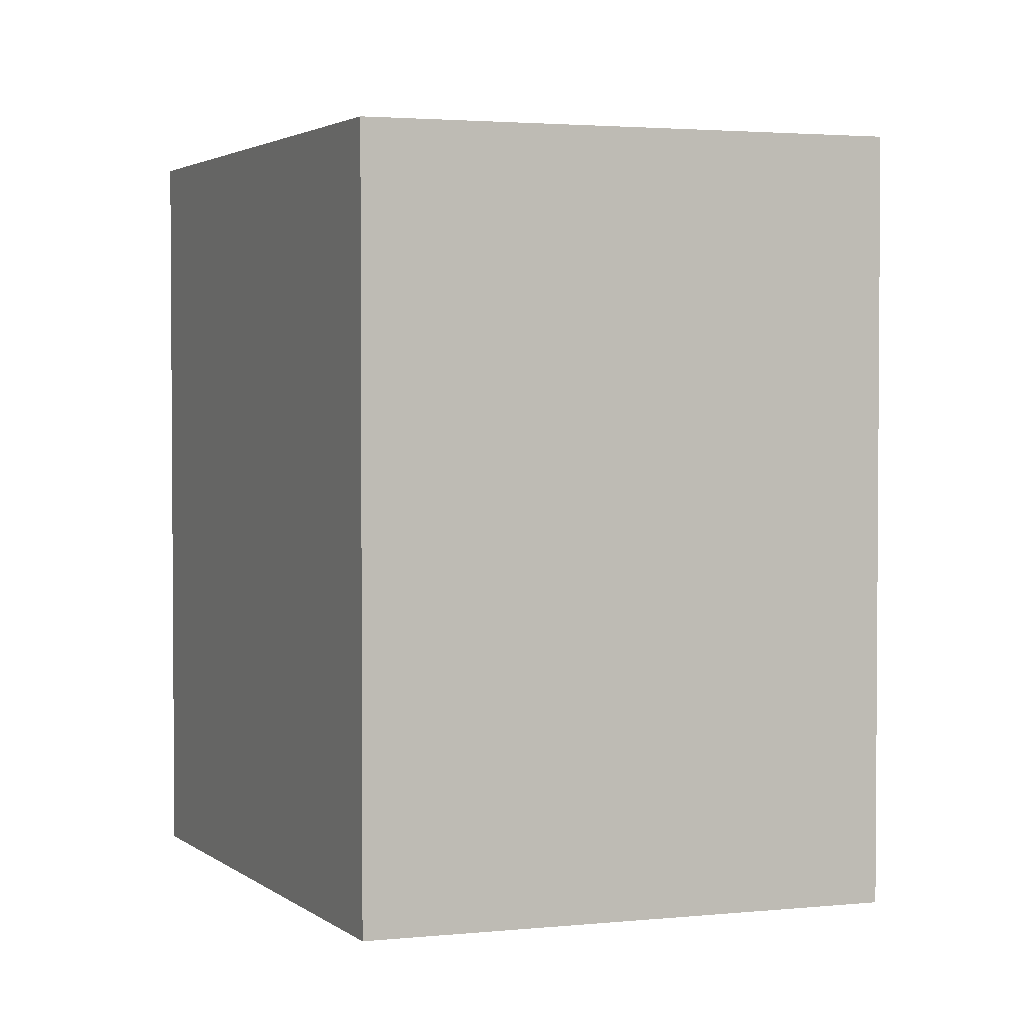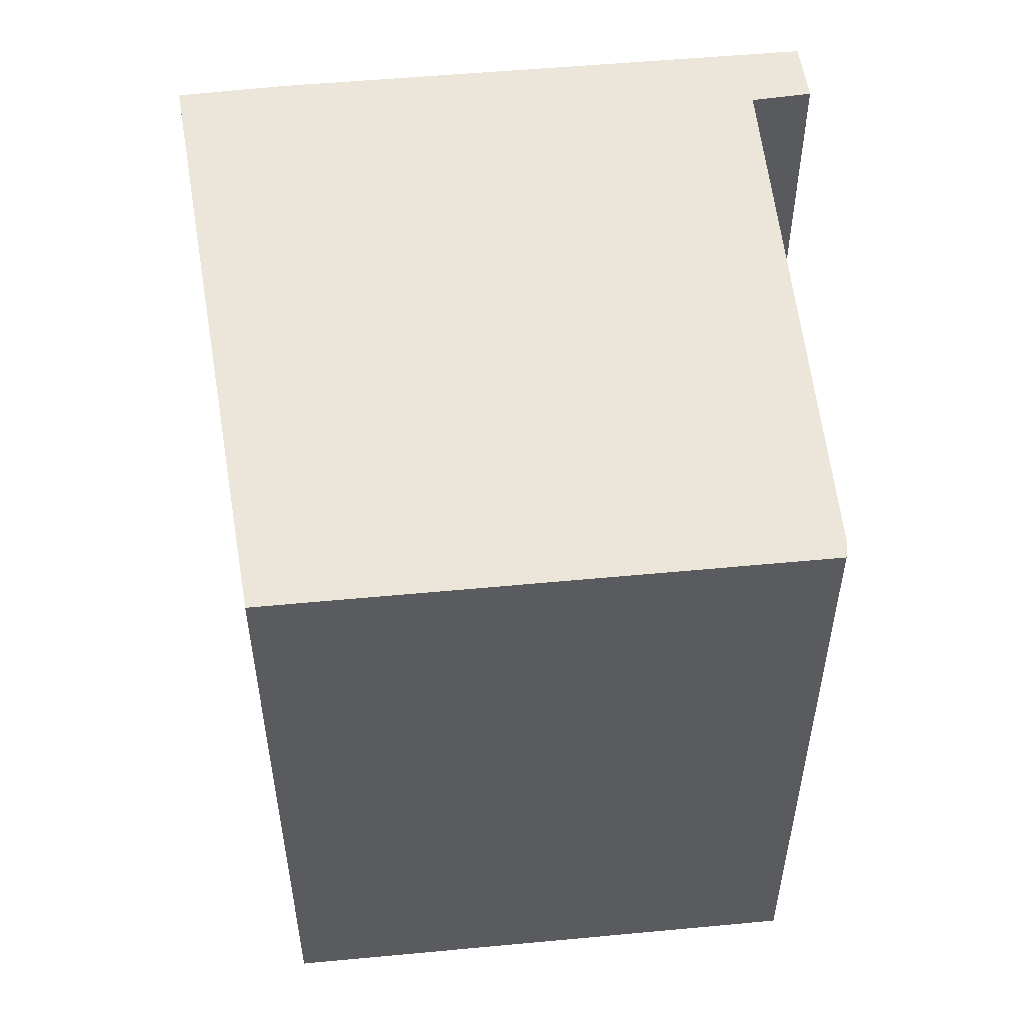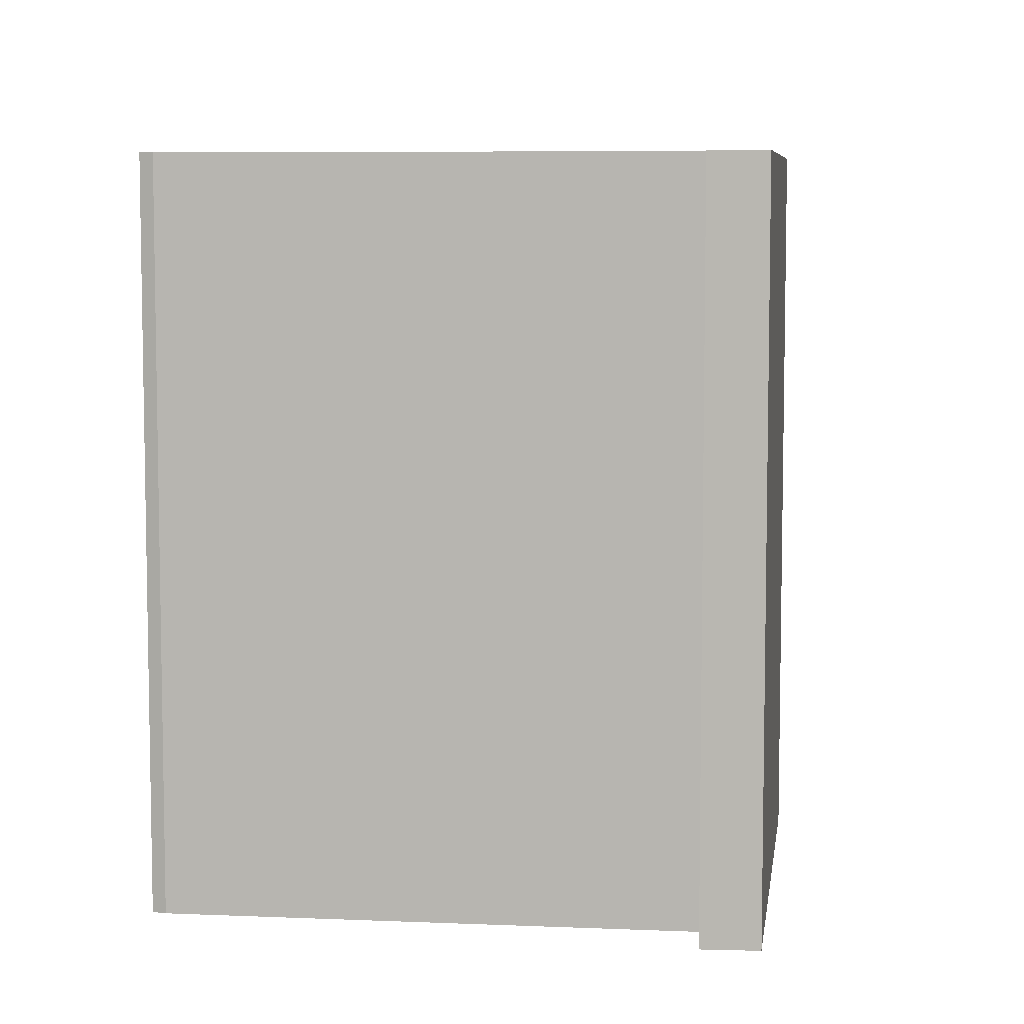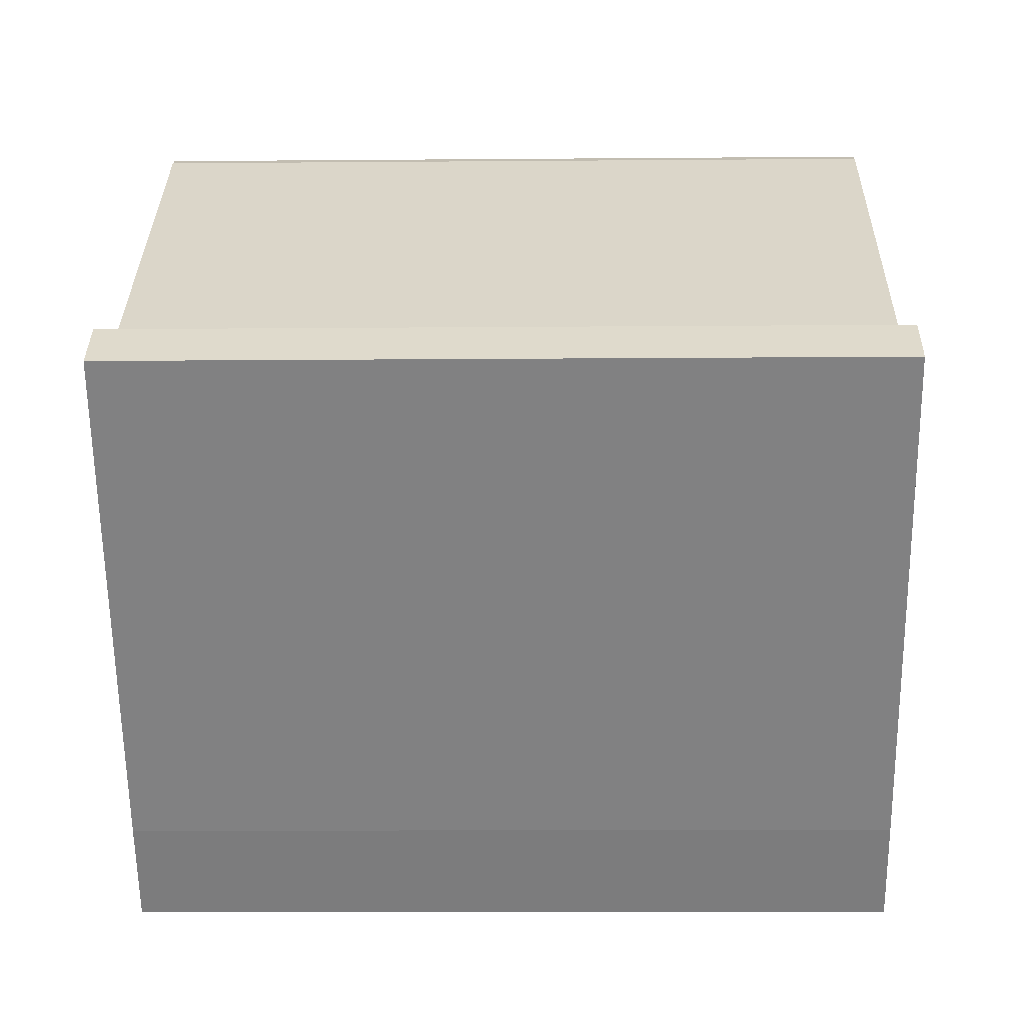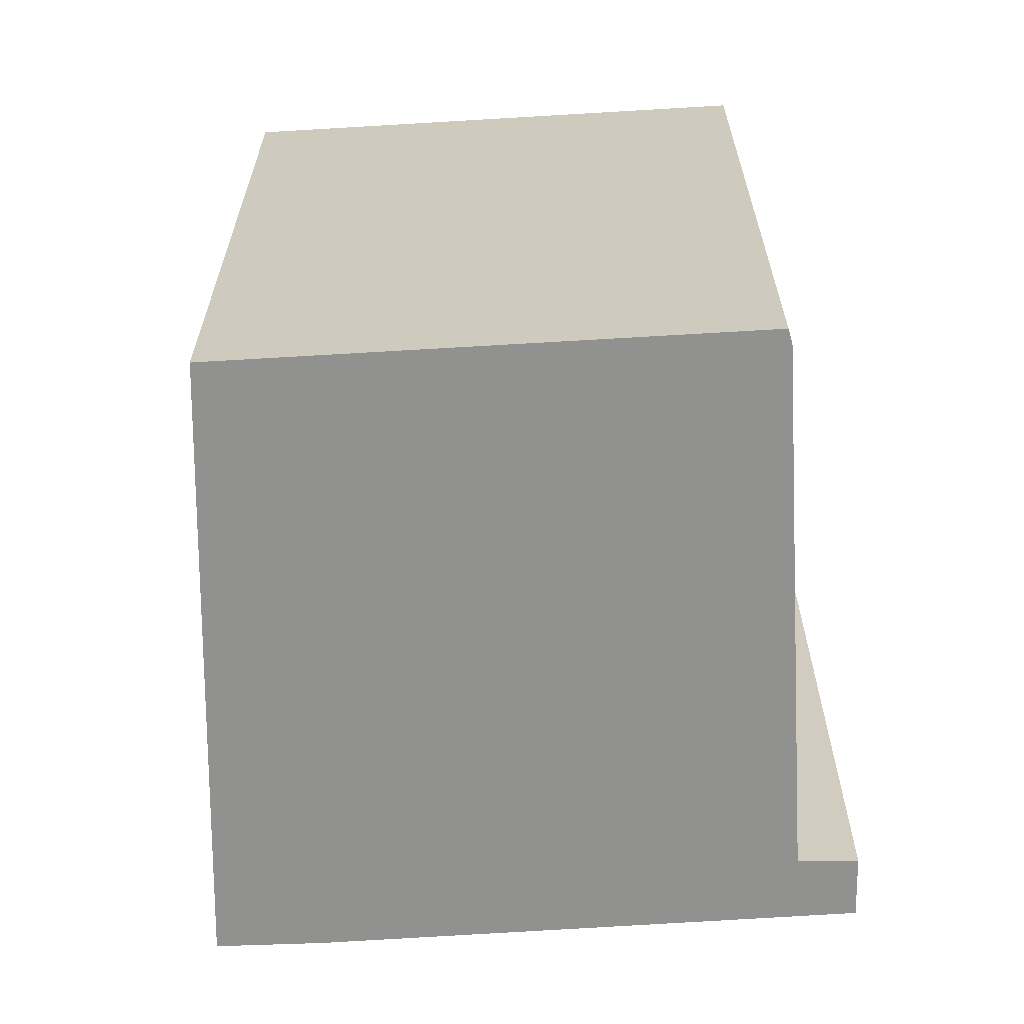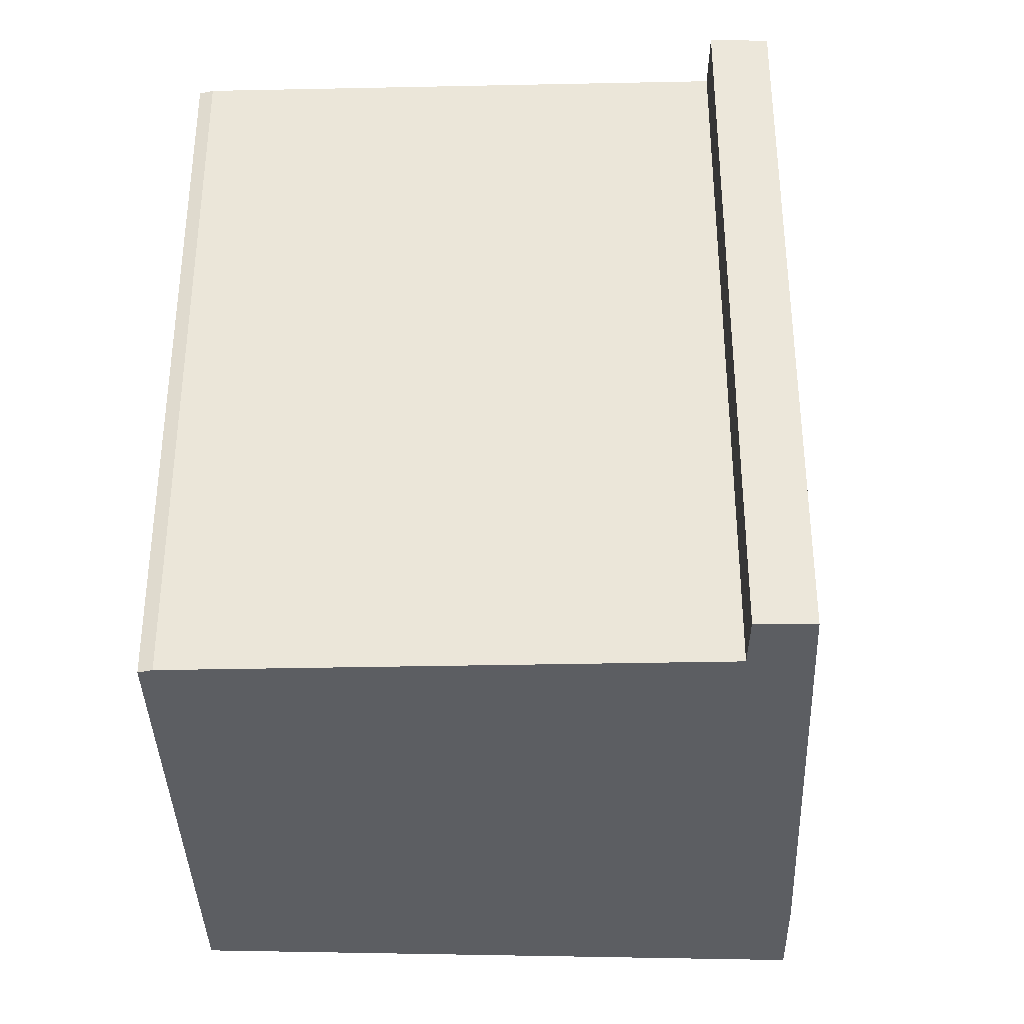
<metadata>
{"format":"obj","ext":"obj","renderer":"f3d","projection":"perspective","resolution":1024,"background":"white","views":[{"elev":2.6,"azim":-67.5,"up":"+Y"},{"elev":56.1,"azim":-53.2,"up":"+Y"},{"elev":7.0,"azim":49.8,"up":"+Y"},{"elev":-12.6,"azim":91.1,"up":"+Z"},{"elev":-66.0,"azim":-44.1,"up":"+Y"},{"elev":-37.6,"azim":44.3,"up":"+Y"}]}
</metadata>
<code>
g default
v 1.682 0 -7.895
v 9.787 0 1.079
v 8.821 0 2.057
v 7.856 0 1.101
v -1.214 0 9.496
v -1.507 0 9.663
v -9.786 0 0.6116
v 5.91e-16 0 -9.651
v 1.682 17.48 -7.895
v 9.787 17.48 1.079
v 8.821 17.48 2.057
v 7.856 17.48 1.101
v -1.214 17.48 9.496
v -1.507 17.48 9.663
v -9.786 17.48 0.6116
v 5.91e-16 17.48 -9.651
f 4 6 5
f 4 2 7
f 6 4 7
f 1 7 2
f 7 1 8
f 2 4 3
f 12 14 13
f 12 10 15
f 14 12 15
f 9 15 10
f 15 9 16
f 10 12 11
f 6 5 13
f 13 14 6
f 5 4 12
f 12 13 5
f 7 6 14
f 14 15 7
f 2 1 9
f 9 10 2
f 1 8 16
f 16 9 1
f 8 7 15
f 15 16 8
f 4 3 11
f 11 12 4
f 3 2 10
f 10 11 3

</code>
